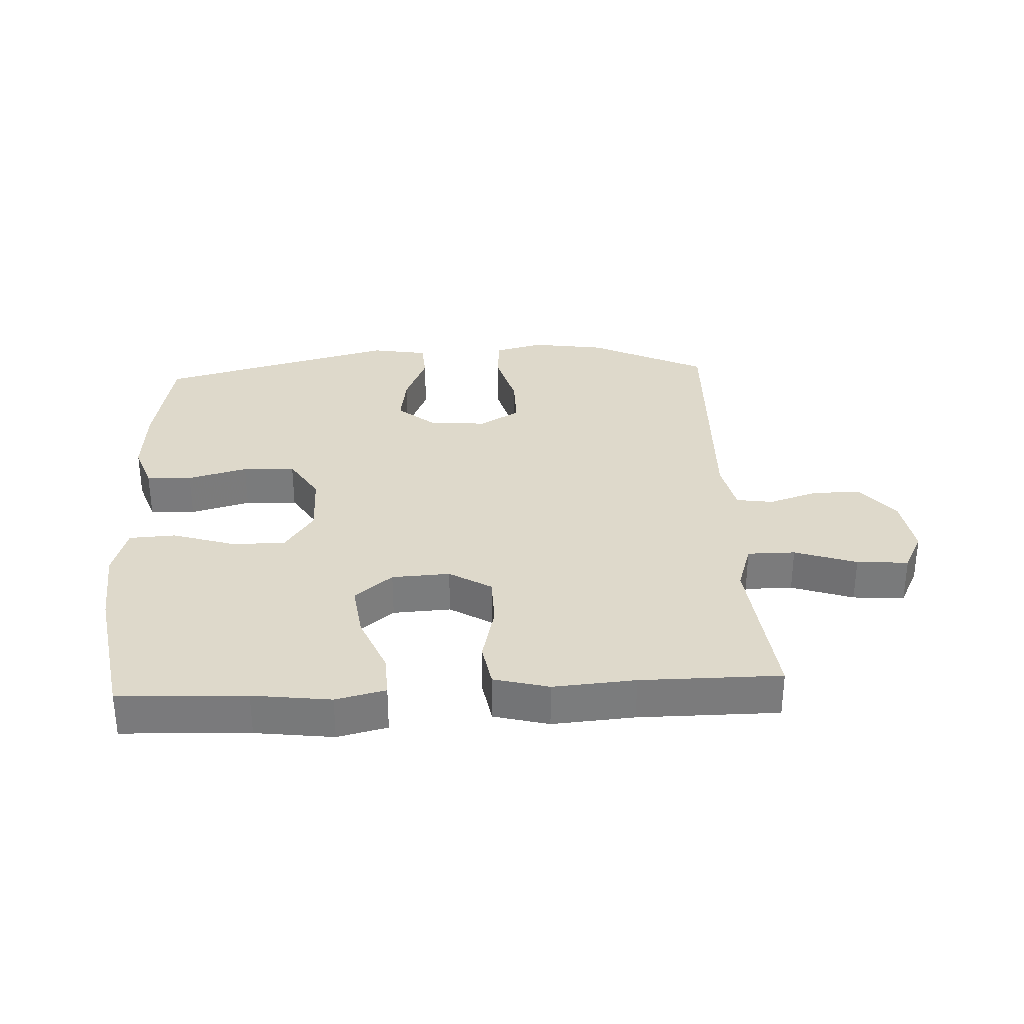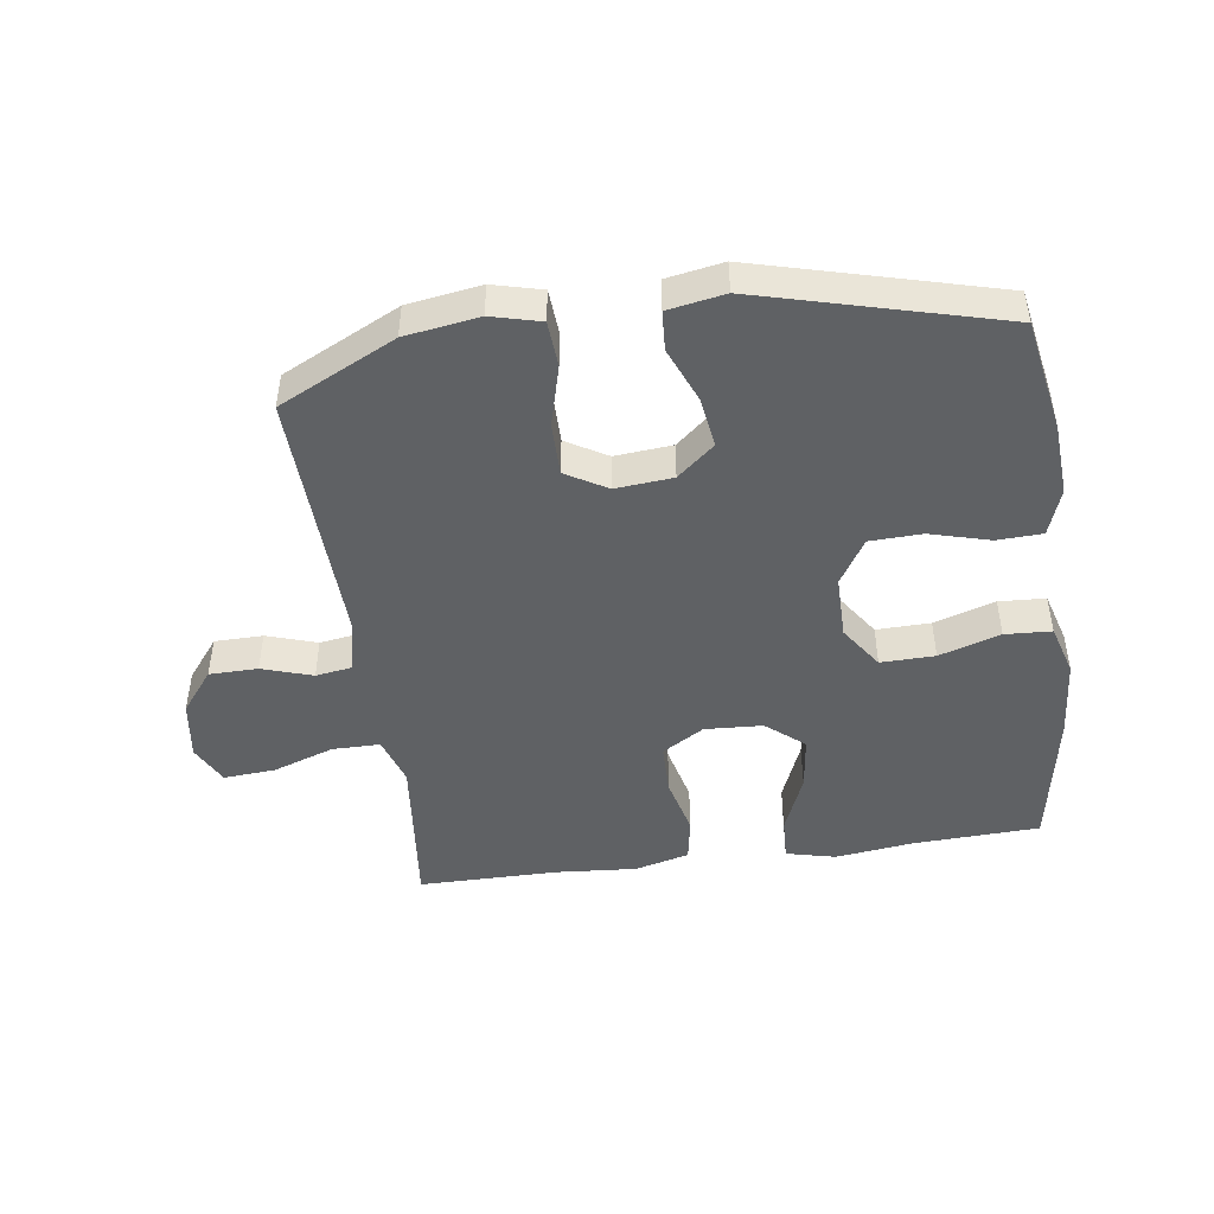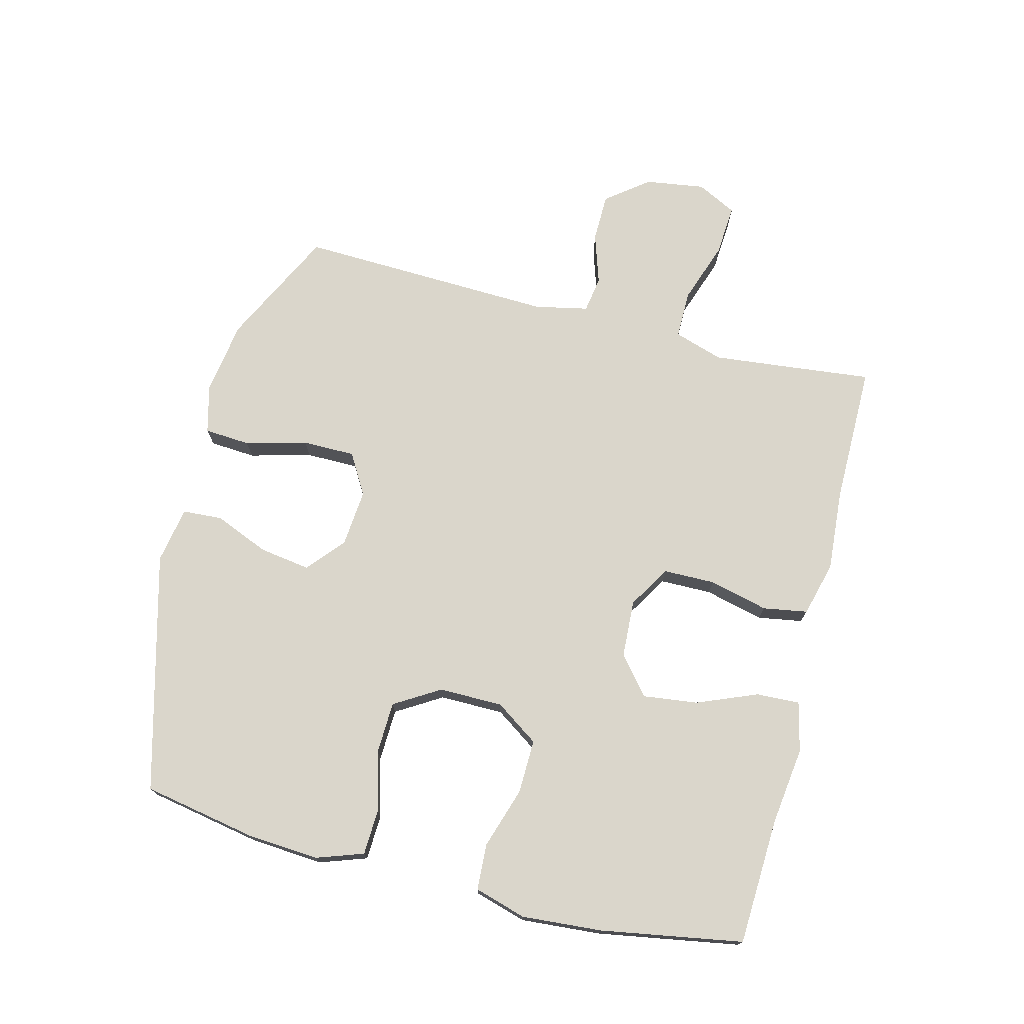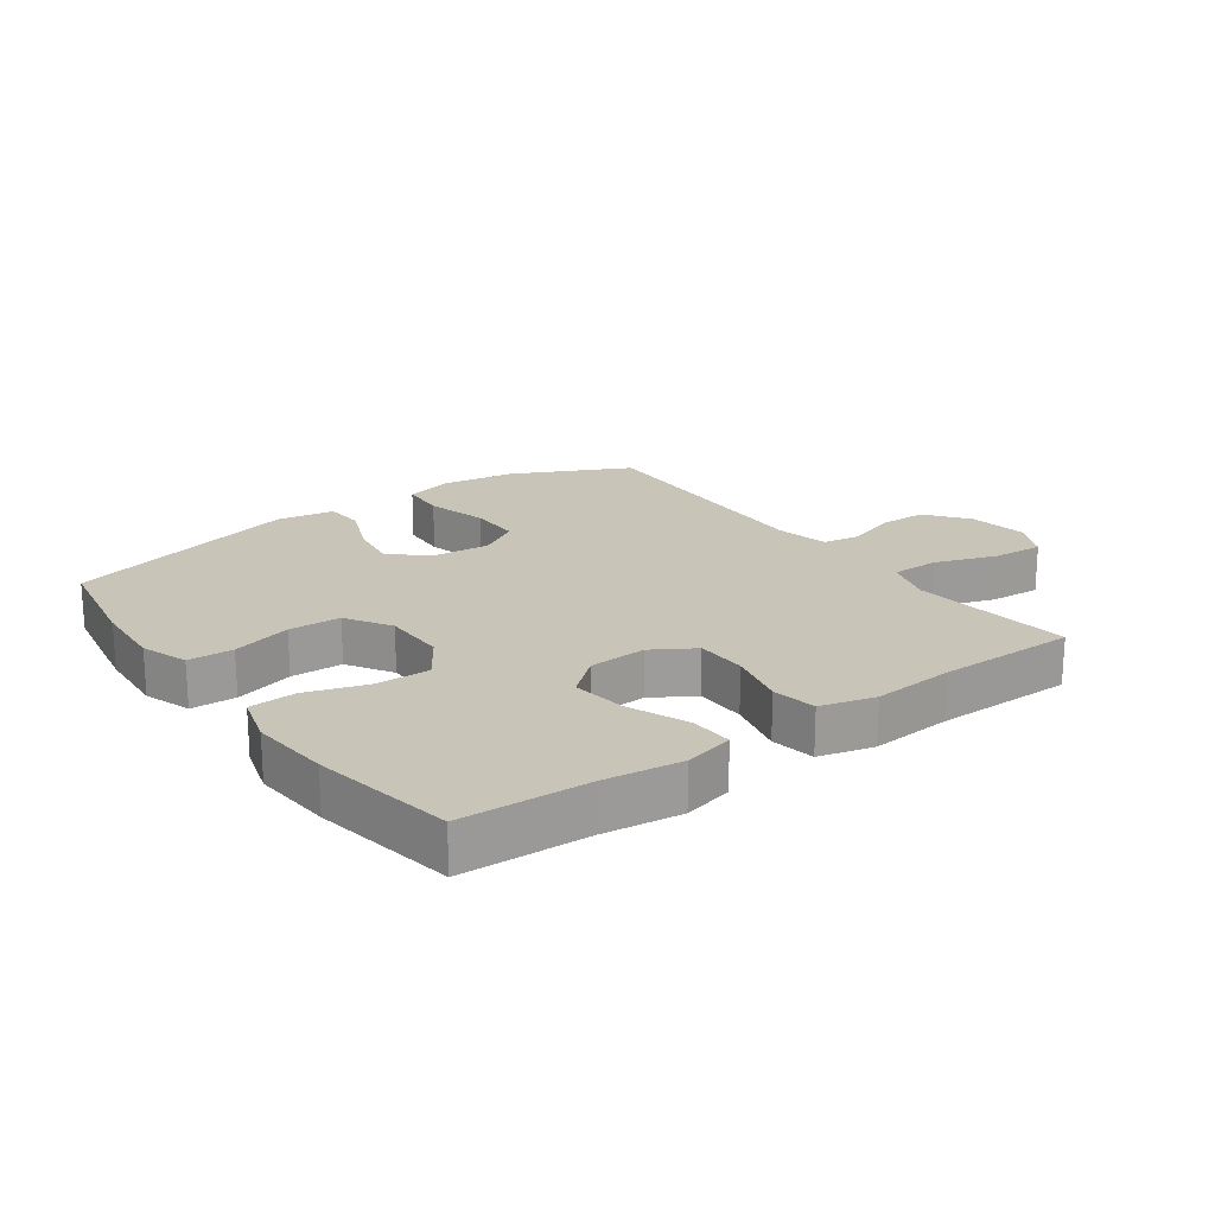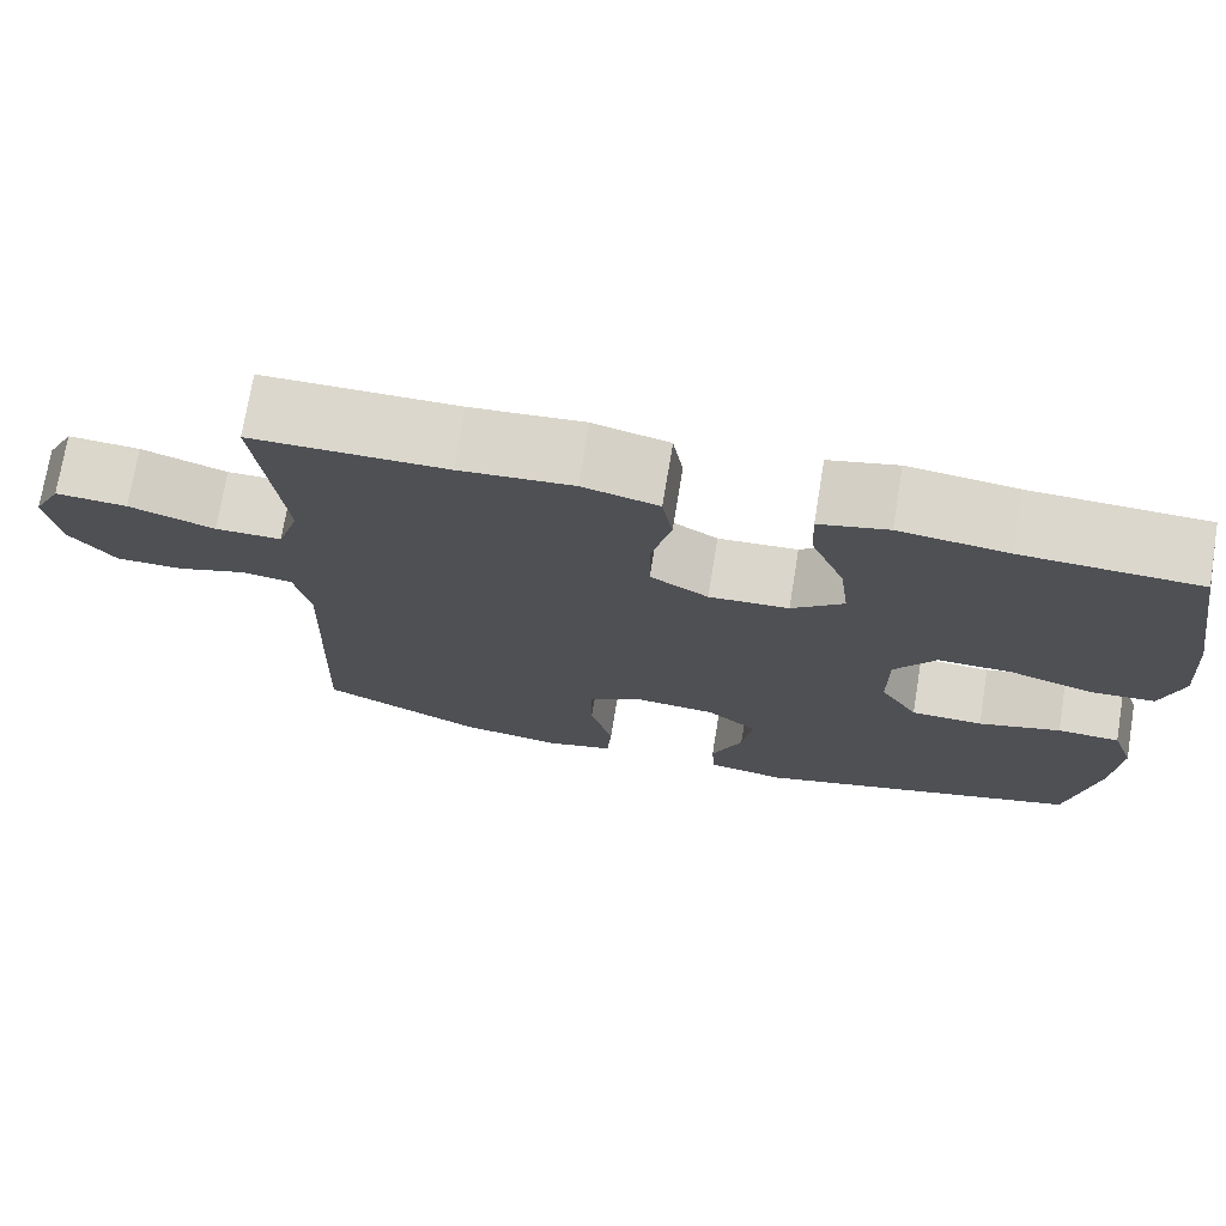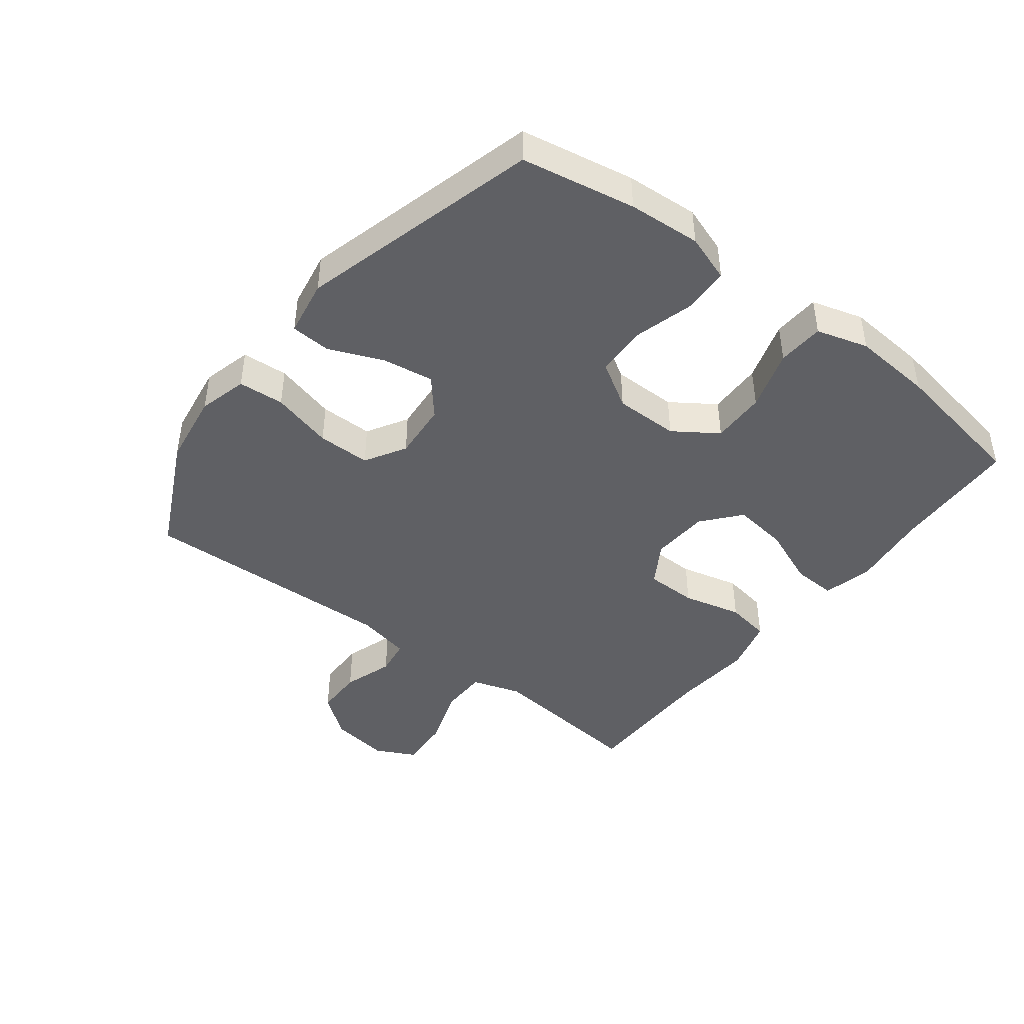
<metadata>
{"format":"obj","ext":"obj","renderer":"f3d","projection":"perspective","resolution":1024,"background":"white","views":[{"elev":31.8,"azim":-2.9,"up":"+Y"},{"elev":-46.5,"azim":-172.0,"up":"+Y"},{"elev":73.8,"azim":-75.7,"up":"+Y"},{"elev":20.1,"azim":-36.0,"up":"+Y"},{"elev":73.4,"azim":-170.7,"up":"+Z"},{"elev":-43.8,"azim":-127.7,"up":"+Y"}]}
</metadata>
<code>
v -0.5 0.07 0.5
v -0.298 0.07 0.509
v -0.174 0.07 0.525
v -0.095 0.07 0.506
v -0.098 0.07 0.437
v -0.137 0.07 0.341
v -0.148 0.07 0.254
v -0.088 0.07 0.204
v 0.004 0.07 0.199
v 0.071 0.07 0.24
v 0.072 0.07 0.322
v 0.049 0.07 0.416
v 0.061 0.07 0.487
v 0.148 0.07 0.51
v 0.278 0.07 0.5
v 0.5 0.07 0.5
v 0.485 0.07 0.364
v 0.472 0.07 0.242
v 0.497 0.07 0.164
v 0.573 0.07 0.164
v 0.671 0.07 0.198
v 0.753 0.07 0.204
v 0.785 0.07 0.141
v 0.771 0.07 0.046
v 0.719 0.07 -0.021
v 0.642 0.07 -0.022
v 0.562 0.07 0.004
v 0.504 0.07 -0.005
v 0.486 0.07 -0.09
v 0.5 0.07 -0.5
v 0.315 0.07 -0.591
v 0.198 0.07 -0.609
v 0.12 0.07 -0.589
v 0.115 0.07 -0.516
v 0.141 0.07 -0.418
v 0.141 0.07 -0.334
v 0.076 0.07 -0.296
v -0.015 0.07 -0.304
v -0.074 0.07 -0.354
v -0.062 0.07 -0.435
v -0.026 0.07 -0.522
v -0.03 0.07 -0.585
v -0.12 0.07 -0.601
v -0.5 0.07 -0.5
v -0.533 0.07 -0.32
v -0.541 0.07 -0.205
v -0.515 0.07 -0.13
v -0.443 0.07 -0.127
v -0.348 0.07 -0.153
v -0.265 0.07 -0.15
v -0.221 0.07 -0.078
v -0.221 0.07 0.024
v -0.268 0.07 0.093
v -0.354 0.07 0.091
v -0.451 0.07 0.06
v -0.525 0.07 0.064
v -0.549 0.07 0.146
v -0.539 0.07 0.274
v -0.5 0 0.5
v -0.298 0 0.509
v -0.174 0 0.525
v -0.095 0 0.506
v -0.098 0 0.437
v -0.137 0 0.341
v -0.148 0 0.254
v -0.088 0 0.204
v 0.004 0 0.199
v 0.071 0 0.24
v 0.072 0 0.322
v 0.049 0 0.416
v 0.061 0 0.487
v 0.148 0 0.51
v 0.278 0 0.5
v 0.5 0 0.5
v 0.485 0 0.364
v 0.472 0 0.242
v 0.497 0 0.164
v 0.573 0 0.164
v 0.671 0 0.198
v 0.753 0 0.204
v 0.785 0 0.141
v 0.771 0 0.046
v 0.719 0 -0.021
v 0.642 0 -0.022
v 0.562 0 0.004
v 0.504 0 -0.005
v 0.486 0 -0.09
v 0.5 0 -0.5
v 0.315 0 -0.591
v 0.198 0 -0.609
v 0.12 0 -0.589
v 0.115 0 -0.516
v 0.141 0 -0.418
v 0.141 0 -0.334
v 0.076 0 -0.296
v -0.015 0 -0.304
v -0.074 0 -0.354
v -0.062 0 -0.435
v -0.026 0 -0.522
v -0.03 0 -0.585
v -0.12 0 -0.601
v -0.5 0 -0.5
v -0.533 0 -0.32
v -0.541 0 -0.205
v -0.515 0 -0.13
v -0.443 0 -0.127
v -0.348 0 -0.153
v -0.265 0 -0.15
v -0.221 0 -0.078
v -0.221 0 0.024
v -0.268 0 0.093
v -0.354 0 0.091
v -0.451 0 0.06
v -0.525 0 0.064
v -0.549 0 0.146
v -0.539 0 0.274
f 57 58 1 2
f 54 55 56 57
f 53 54 57 2
f 52 53 2 3
f 51 52 3
f 46 47 48 49
f 46 49 50
f 45 46 50
f 44 45 50
f 43 44 50
f 40 41 42 43
f 39 40 43 50
f 38 39 50 51
f 32 33 34 35
f 32 35 36
f 29 30 31 32
f 28 29 32 36
f 24 25 26 27
f 24 27 28
f 23 24 28
f 20 21 22 23
f 19 20 23 28
f 18 19 28 36
f 15 16 17
f 11 12 13 14
f 10 11 14 15
f 3 4 5 6
f 3 6 7
f 51 3 7
f 37 38 51 7
f 36 37 7 8
f 10 15 17 18
f 9 10 18 36
f 8 9 36
f 60 59 116 115
f 115 114 113 112
f 60 115 112 111
f 61 60 111 110
f 61 110 109
f 107 106 105 104
f 108 107 104
f 108 104 103
f 108 103 102
f 108 102 101
f 101 100 99 98
f 108 101 98 97
f 109 108 97 96
f 93 92 91 90
f 94 93 90
f 90 89 88 87
f 94 90 87 86
f 85 84 83 82
f 86 85 82
f 86 82 81
f 81 80 79 78
f 86 81 78 77
f 94 86 77 76
f 75 74 73
f 72 71 70 69
f 73 72 69 68
f 64 63 62 61
f 65 64 61
f 65 61 109
f 65 109 96 95
f 66 65 95 94
f 76 75 73 68
f 94 76 68 67
f 94 67 66
f 1 59 60 2
f 2 60 61 3
f 3 61 62 4
f 4 62 63 5
f 5 63 64 6
f 6 64 65 7
f 7 65 66 8
f 8 66 67 9
f 9 67 68 10
f 10 68 69 11
f 11 69 70 12
f 12 70 71 13
f 13 71 72 14
f 14 72 73 15
f 15 73 74 16
f 16 74 75 17
f 17 75 76 18
f 18 76 77 19
f 19 77 78 20
f 20 78 79 21
f 21 79 80 22
f 22 80 81 23
f 23 81 82 24
f 24 82 83 25
f 25 83 84 26
f 26 84 85 27
f 27 85 86 28
f 28 86 87 29
f 29 87 88 30
f 30 88 89 31
f 31 89 90 32
f 32 90 91 33
f 33 91 92 34
f 34 92 93 35
f 35 93 94 36
f 36 94 95 37
f 37 95 96 38
f 38 96 97 39
f 39 97 98 40
f 40 98 99 41
f 41 99 100 42
f 42 100 101 43
f 43 101 102 44
f 44 102 103 45
f 45 103 104 46
f 46 104 105 47
f 47 105 106 48
f 48 106 107 49
f 49 107 108 50
f 50 108 109 51
f 51 109 110 52
f 52 110 111 53
f 53 111 112 54
f 54 112 113 55
f 55 113 114 56
f 56 114 115 57
f 57 115 116 58
f 58 116 59 1

</code>
